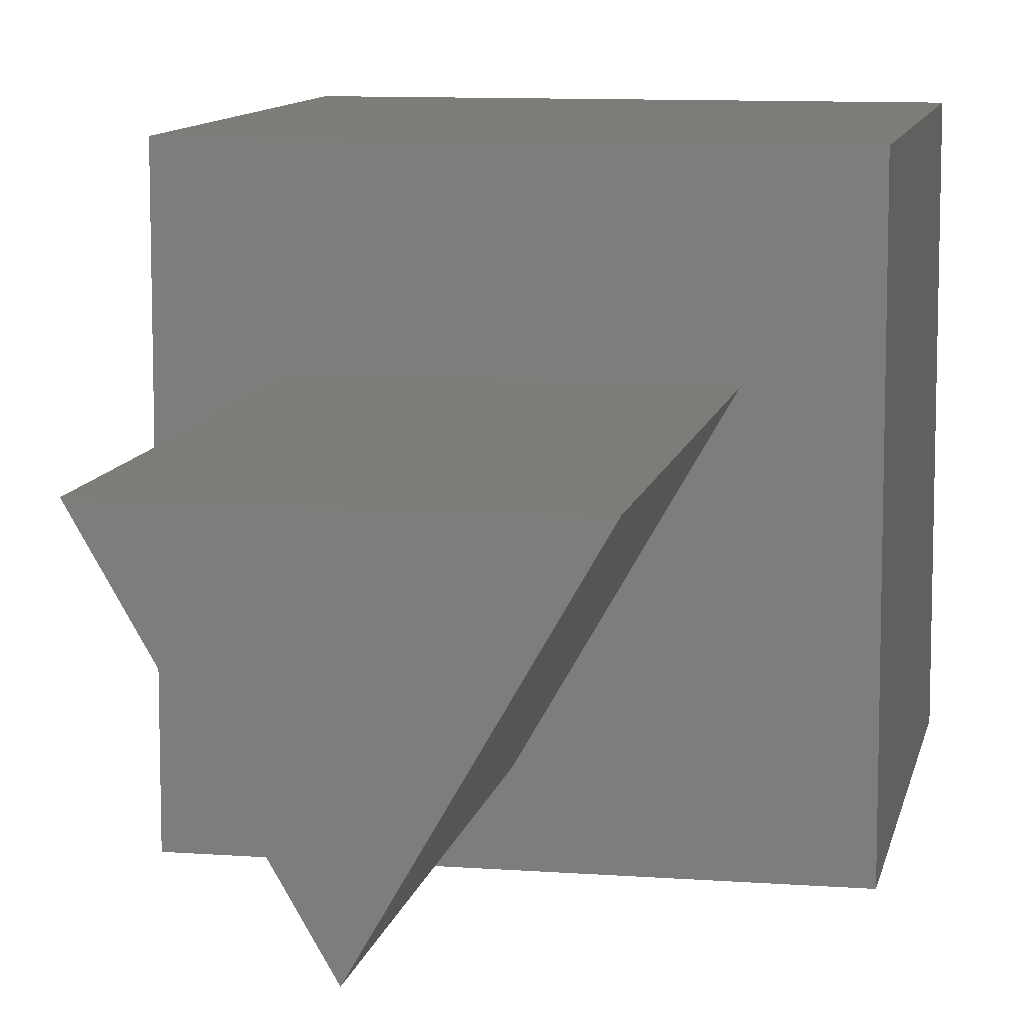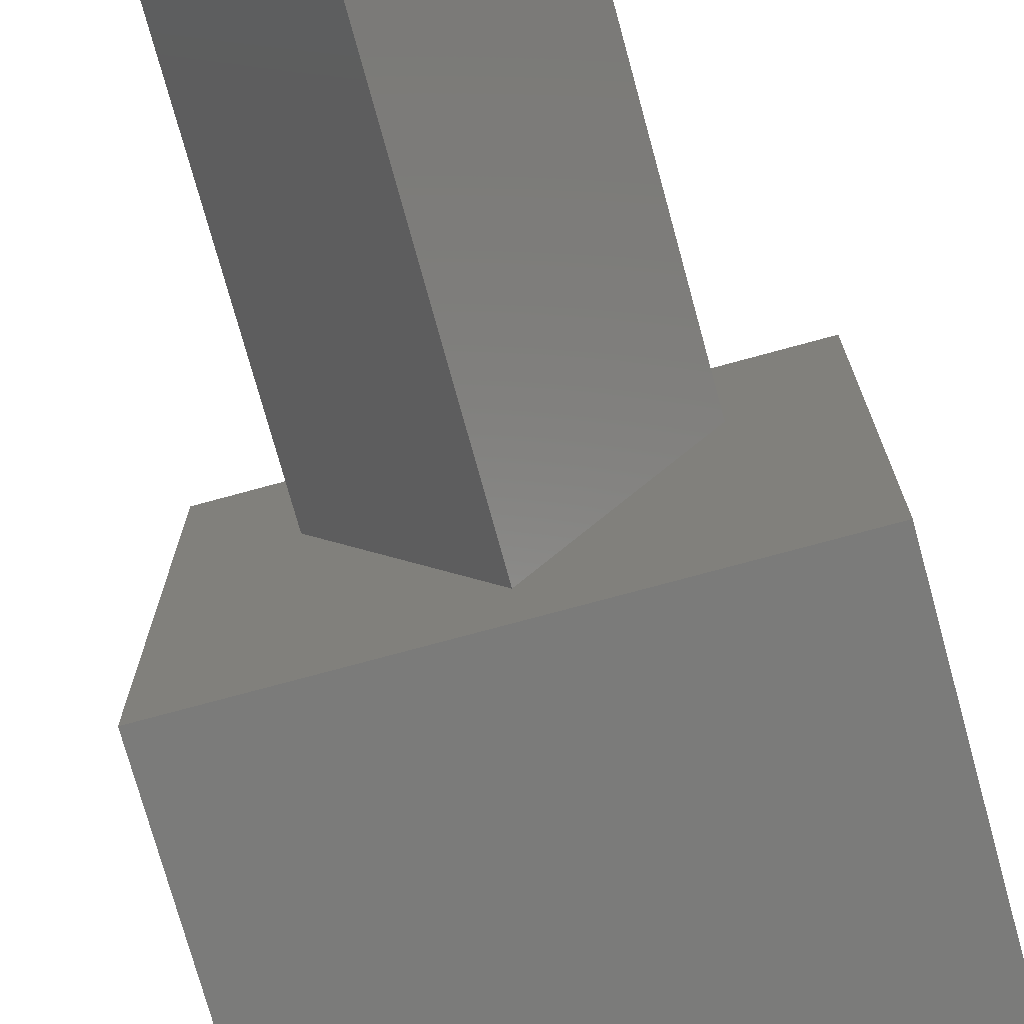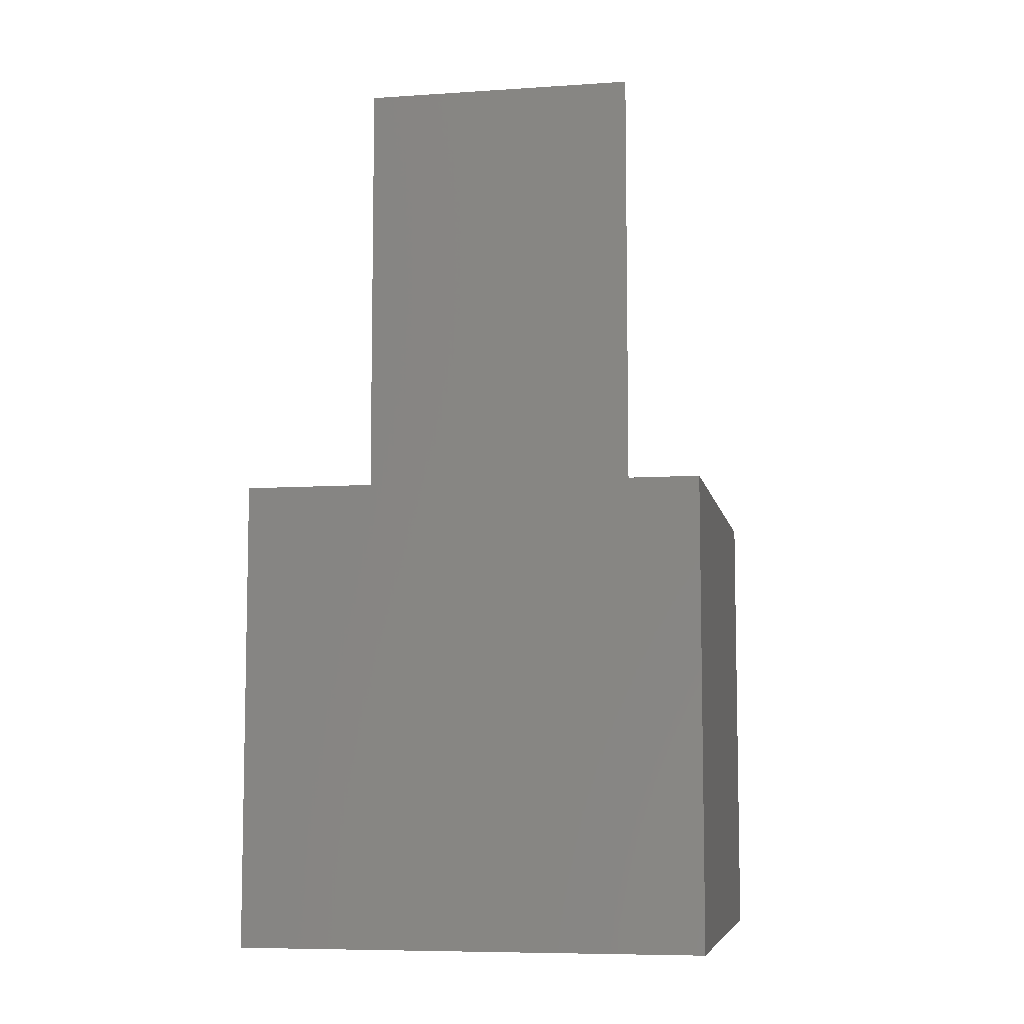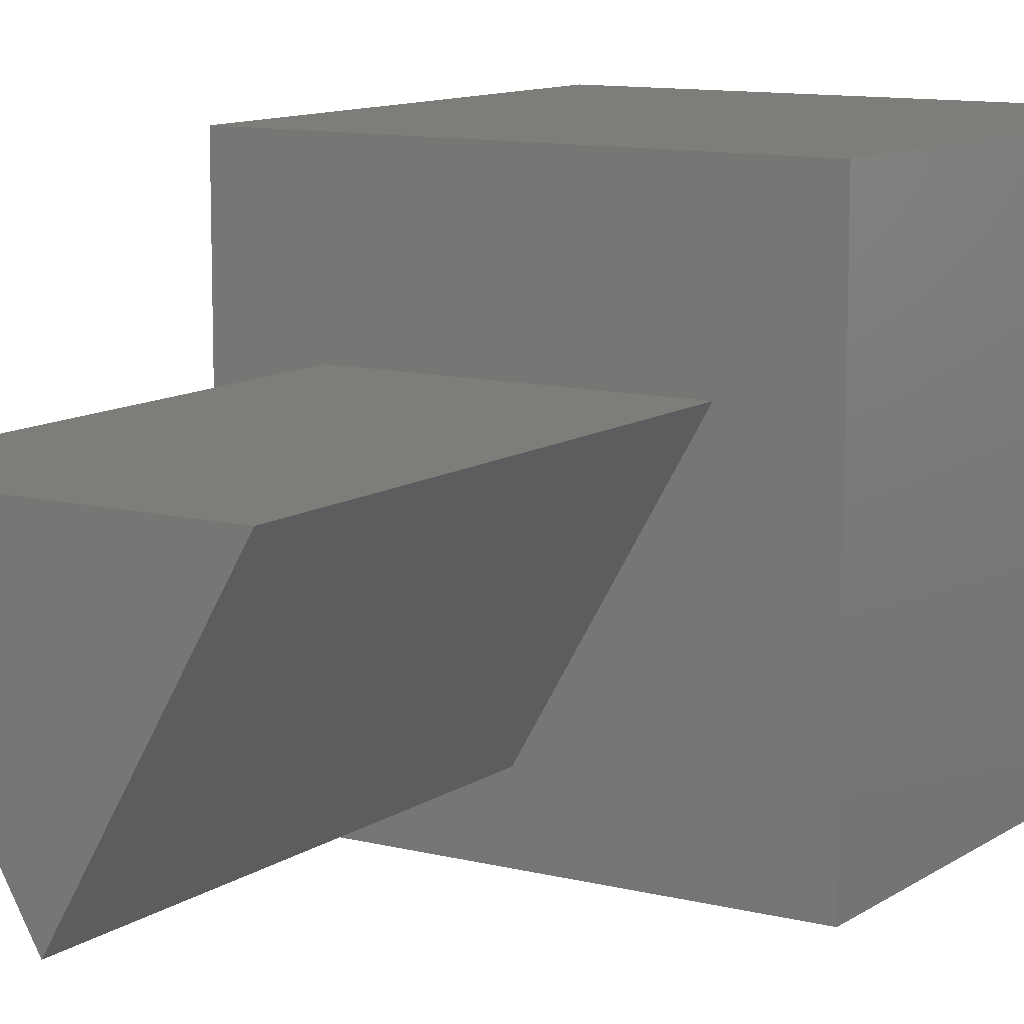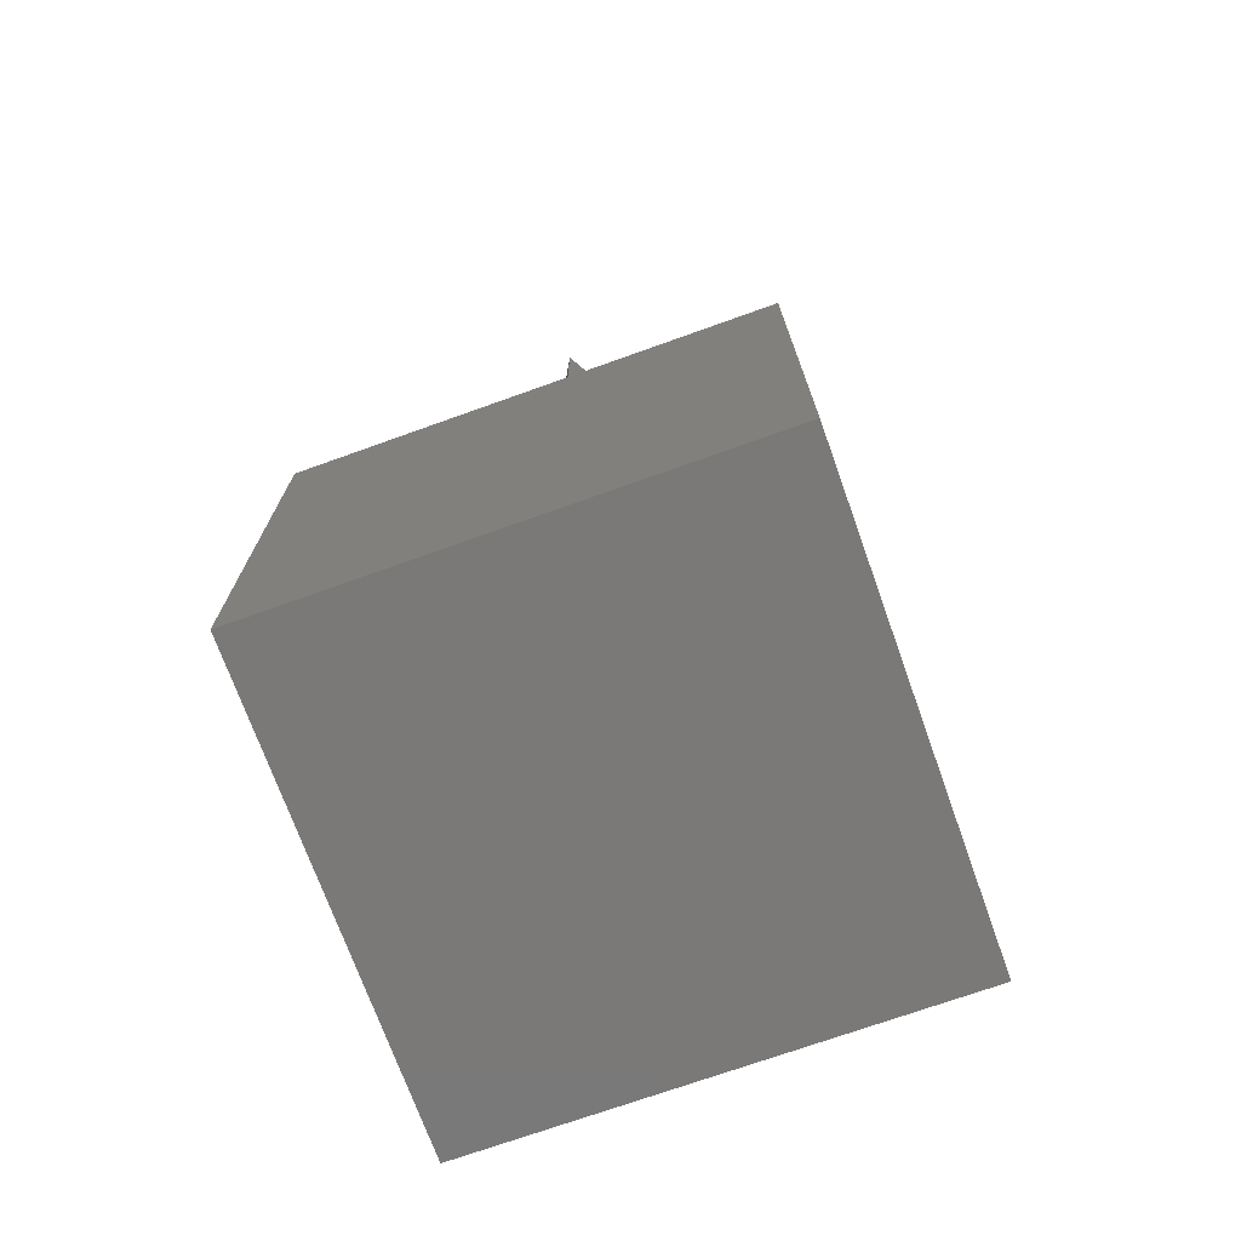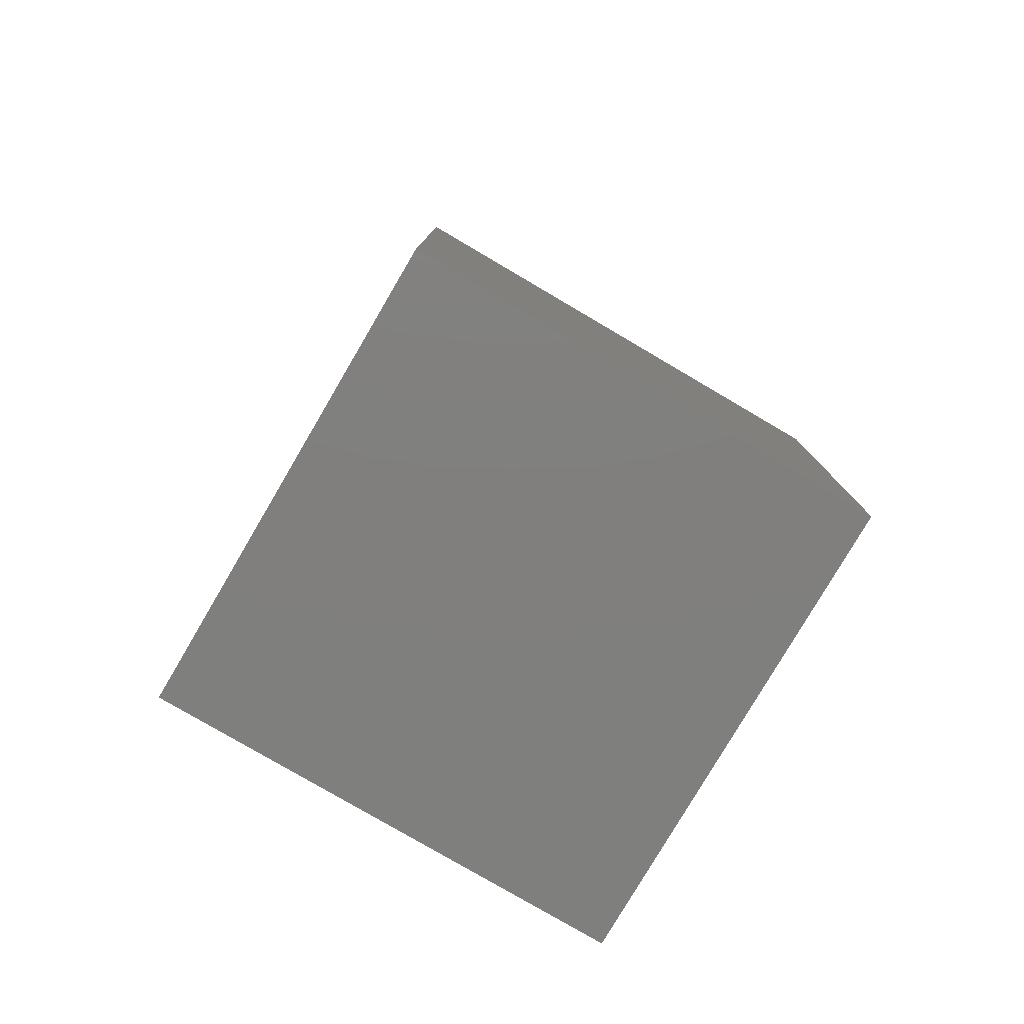
<metadata>
{"format":"stl","ext":"stl","renderer":"f3d","projection":"perspective","resolution":1024,"background":"white","views":[{"elev":9.9,"azim":10.8,"up":"+Y"},{"elev":-74.3,"azim":15.3,"up":"+Y"},{"elev":-7.6,"azim":-169.3,"up":"+Z"},{"elev":10.8,"azim":32.2,"up":"+Y"},{"elev":-72.4,"azim":19.7,"up":"+Z"},{"elev":-79.4,"azim":-120.4,"up":"+Z"}]}
</metadata>
<code>
# stl→obj: 14 verts, 24 faces
v 10 0 10
v 10 10 0
v 10 10 10
v 10 0 0
v 8.074 6.775 10
v 1.926 6.775 10
v 0 10 10
v 5 1.45 10
v 0 0 10
v 0 0 0
v 0 10 0
v 1.926 6.775 20
v 8.074 6.775 20
v 5 1.45 20
f 1 2 3
f 2 1 4
f 3 5 1
f 3 6 5
f 6 3 7
f 8 1 5
f 9 6 7
f 8 9 1
f 6 9 8
f 10 7 11
f 7 10 9
f 2 7 3
f 7 2 11
f 10 1 9
f 1 10 4
f 5 12 13
f 12 5 6
f 13 12 14
f 8 12 6
f 12 8 14
f 14 5 13
f 5 14 8
f 10 2 4
f 2 10 11

</code>
